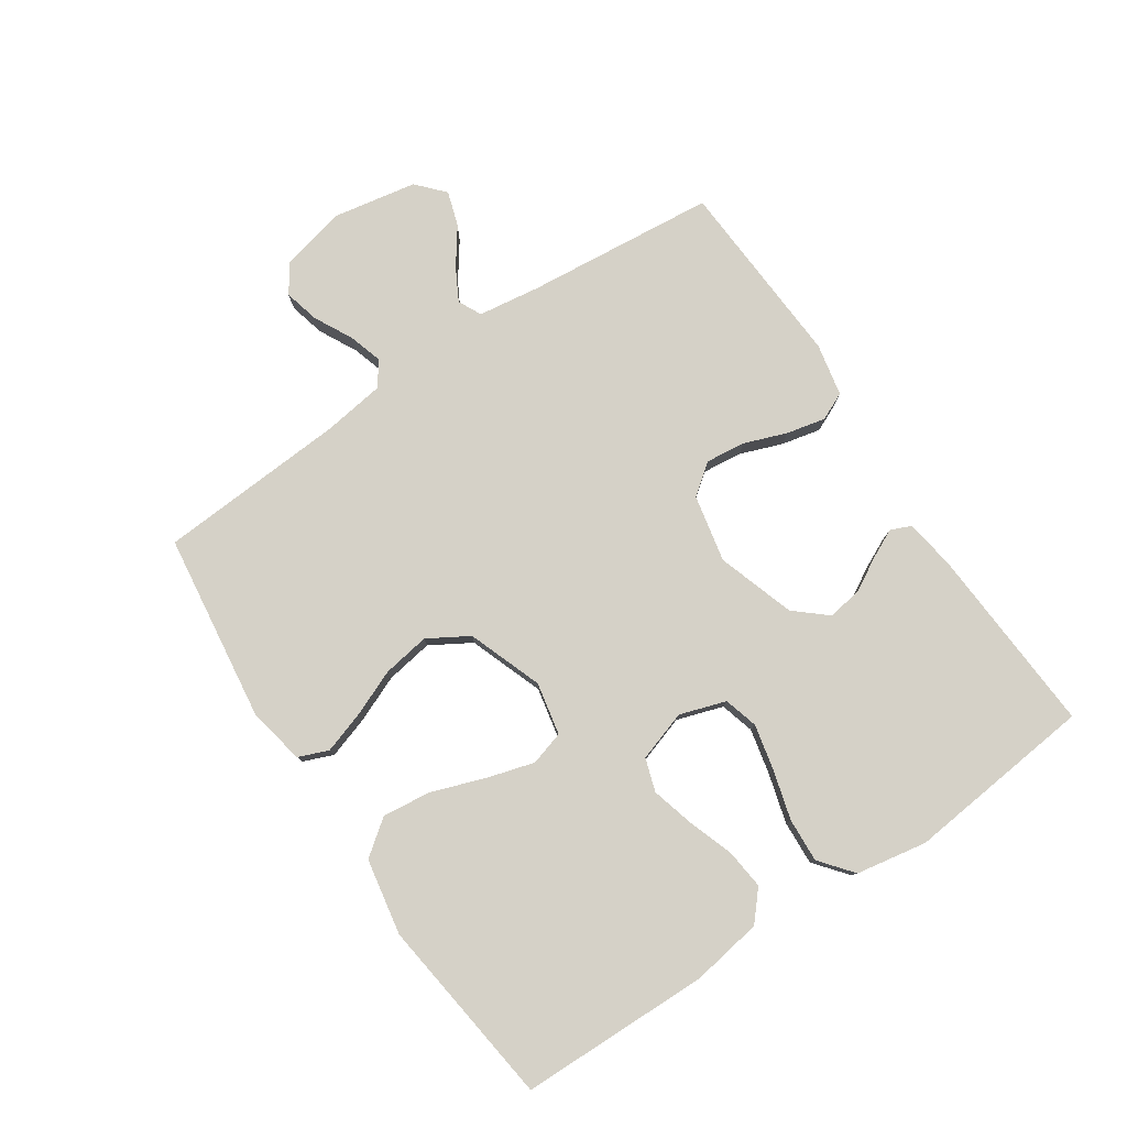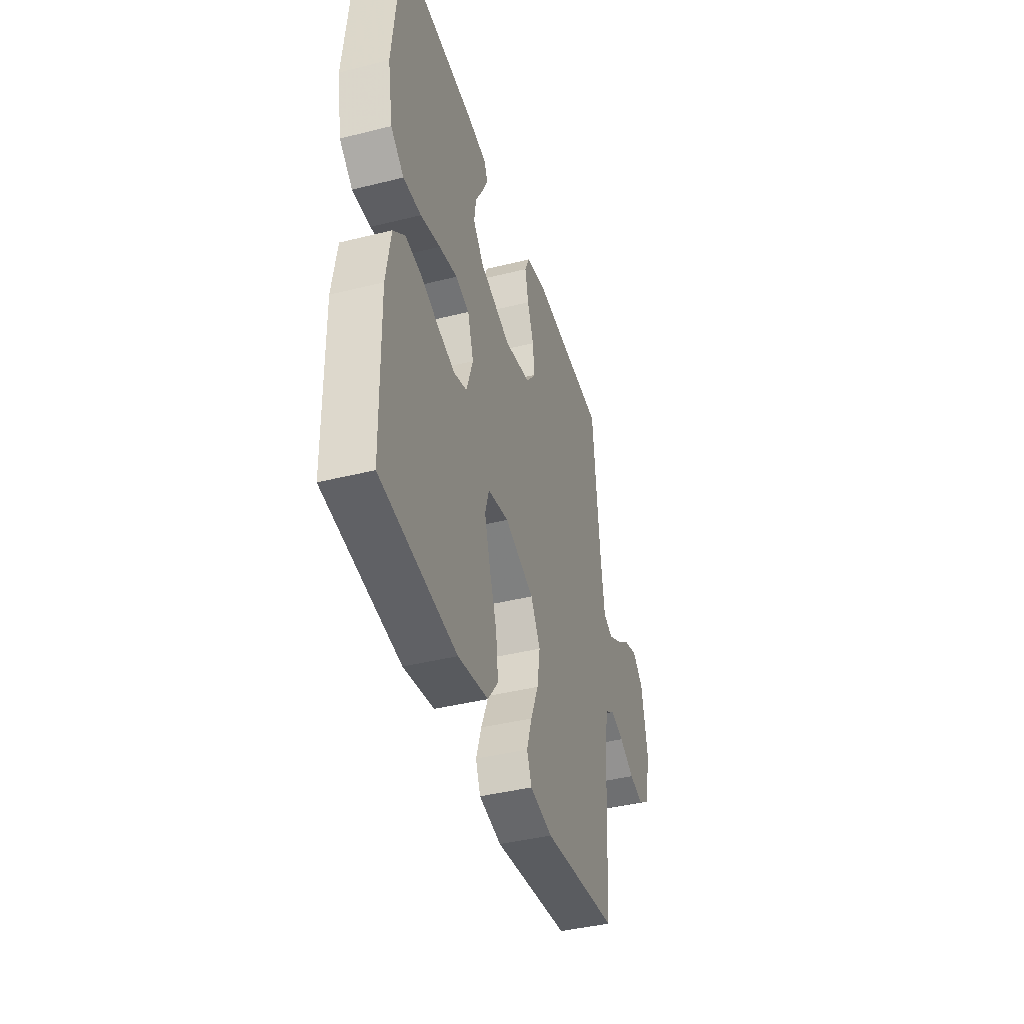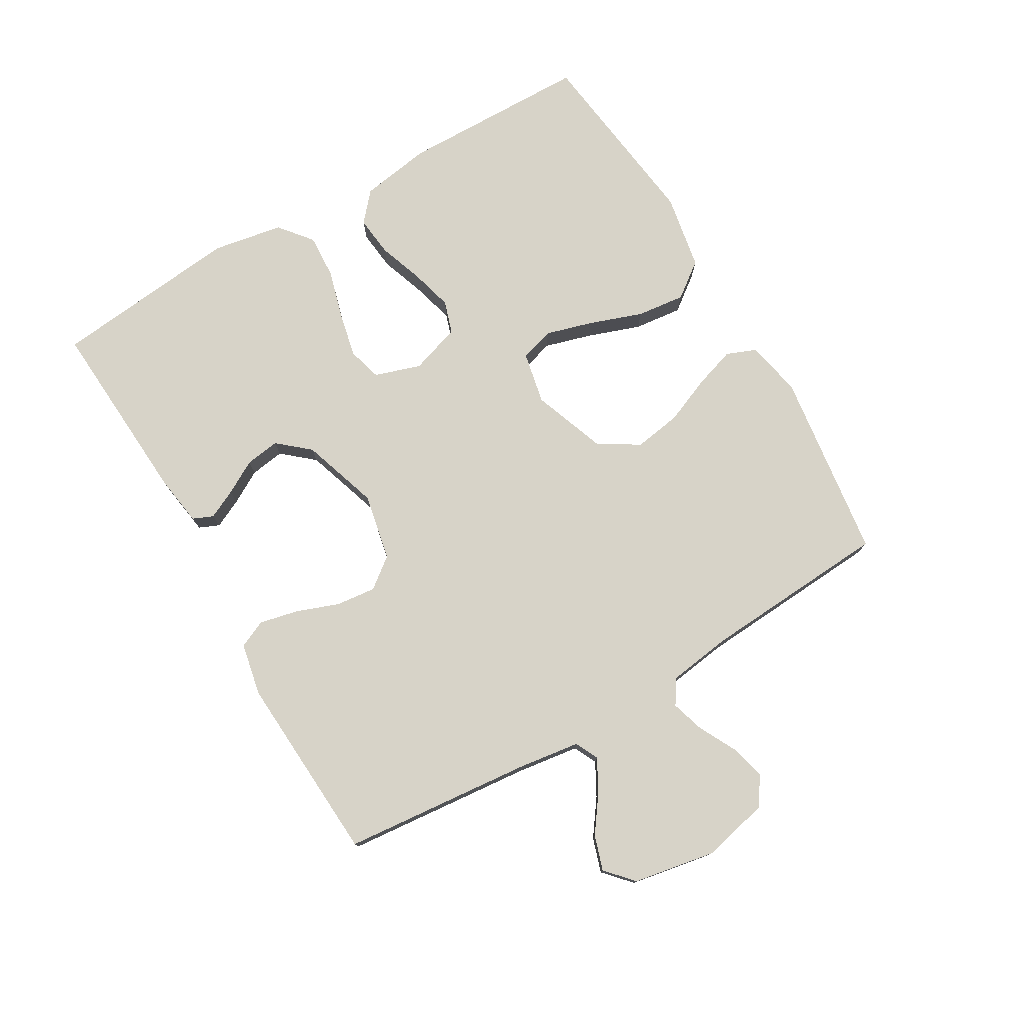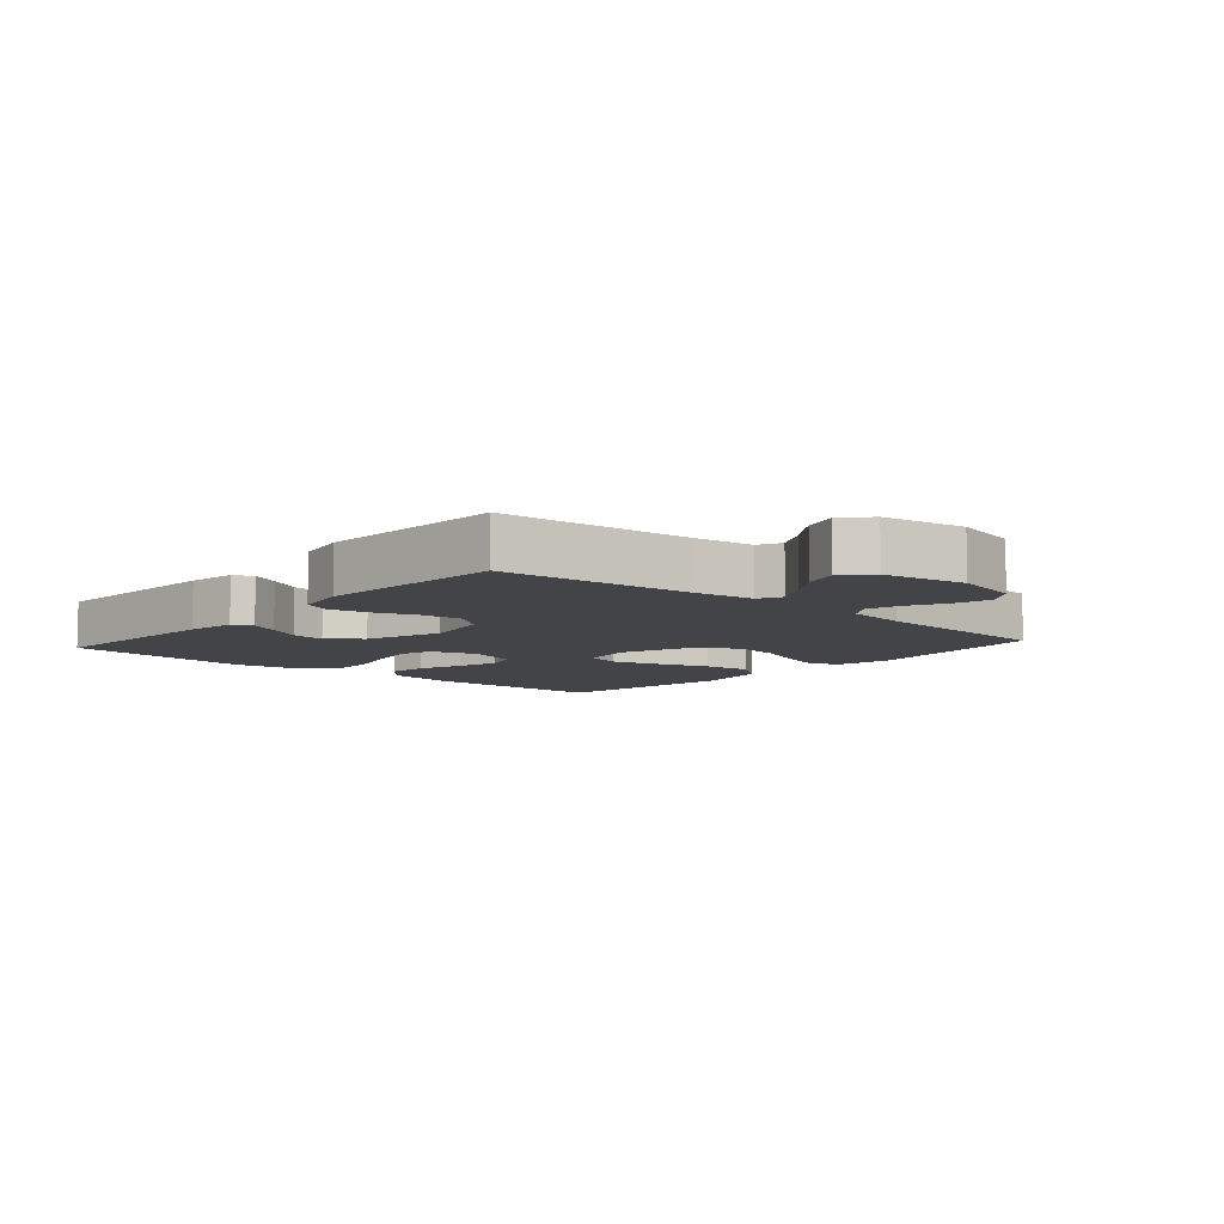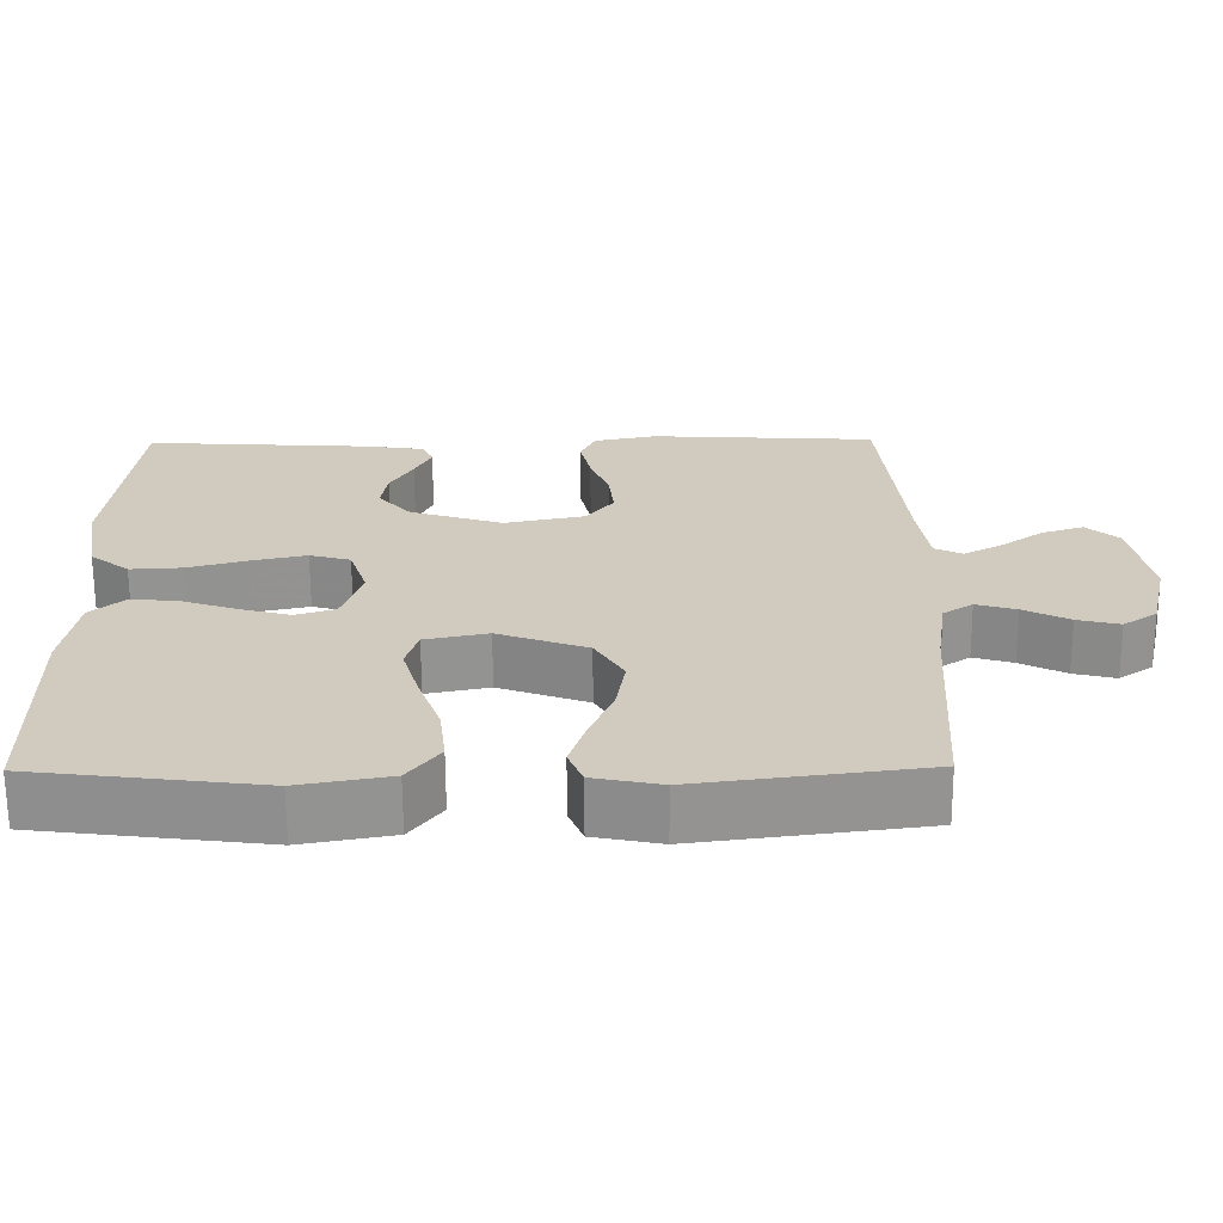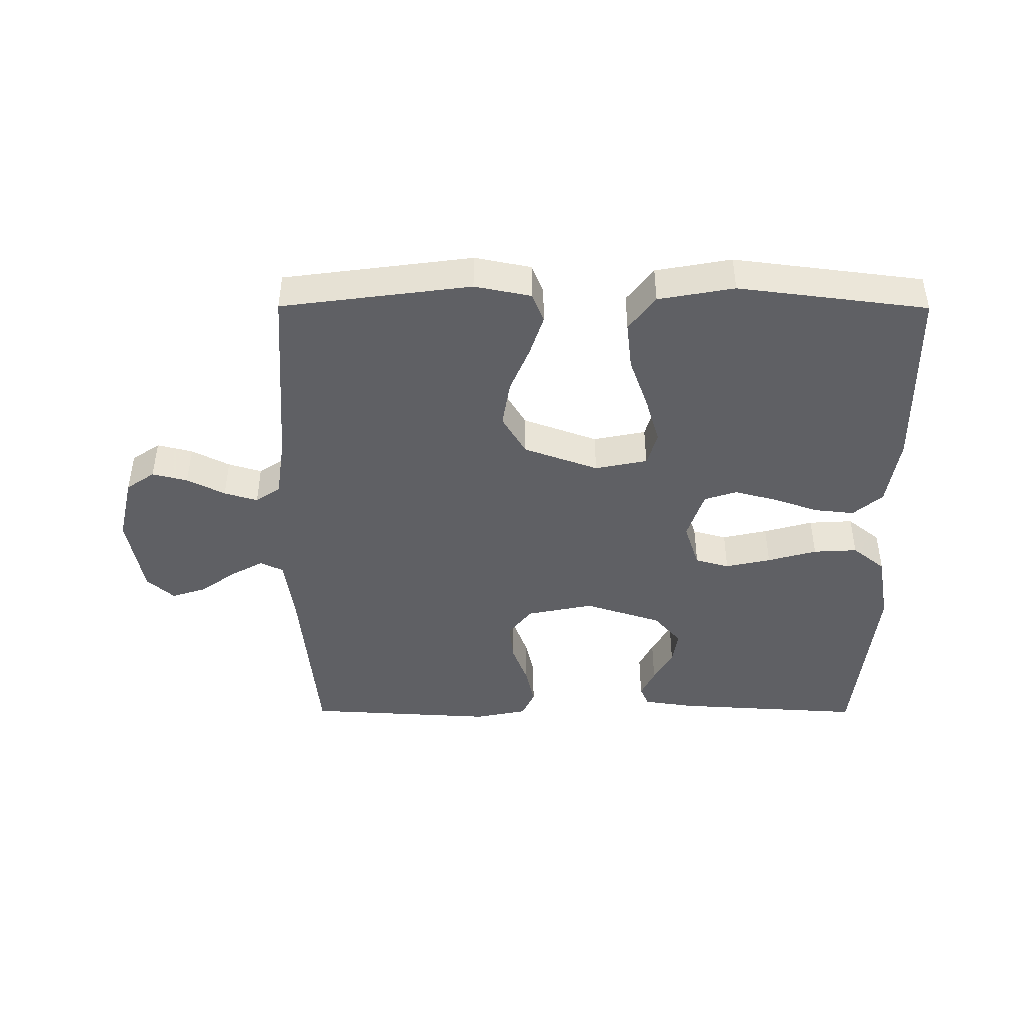
<metadata>
{"format":"obj","ext":"obj","renderer":"f3d","projection":"perspective","resolution":1024,"background":"white","views":[{"elev":79.2,"azim":-123.9,"up":"+Y"},{"elev":-41.5,"azim":-73.2,"up":"+Z"},{"elev":76.9,"azim":59.6,"up":"+Y"},{"elev":-7.9,"azim":48.5,"up":"+Y"},{"elev":-66.3,"azim":0.3,"up":"+Z"},{"elev":-44.1,"azim":179.8,"up":"+Y"}]}
</metadata>
<code>
v -0.5 0.07 -0.5
v -0.506 0.07 -0.2
v -0.488 0.07 -0.087
v -0.442 0.07 -0.047
v -0.378 0.07 -0.054
v -0.306 0.07 -0.079
v -0.239 0.07 -0.097
v -0.187 0.07 -0.08
v -0.161 0.07 0
v -0.185 0.07 0.073
v -0.239 0.07 0.088
v -0.311 0.07 0.072
v -0.389 0.07 0.05
v -0.459 0.07 0.046
v -0.511 0.07 0.088
v -0.531 0.07 0.2
v -0.5 0.07 0.5
v -0.2 0.07 0.482
v -0.12 0.07 0.47
v -0.106 0.07 0.438
v -0.128 0.07 0.392
v -0.158 0.07 0.339
v -0.166 0.07 0.284
v -0.123 0.07 0.234
v 0 0.07 0.194
v 0.106 0.07 0.216
v 0.143 0.07 0.264
v 0.136 0.07 0.327
v 0.111 0.07 0.394
v 0.097 0.07 0.456
v 0.117 0.07 0.5
v 0.2 0.07 0.517
v 0.5 0.07 0.5
v 0.529 0.07 0.2
v 0.543 0.07 0.101
v 0.58 0.07 0.083
v 0.631 0.07 0.111
v 0.688 0.07 0.152
v 0.743 0.07 0.17
v 0.786 0.07 0.131
v 0.81 0.07 0
v 0.786 0.07 -0.105
v 0.741 0.07 -0.136
v 0.685 0.07 -0.122
v 0.625 0.07 -0.091
v 0.572 0.07 -0.075
v 0.533 0.07 -0.101
v 0.519 0.07 -0.2
v 0.5 0.07 -0.5
v 0.2 0.07 -0.54
v 0.111 0.07 -0.522
v 0.092 0.07 -0.475
v 0.113 0.07 -0.41
v 0.144 0.07 -0.335
v 0.156 0.07 -0.26
v 0.118 0.07 -0.196
v 0 0.07 -0.153
v -0.083 0.07 -0.17
v -0.099 0.07 -0.224
v -0.077 0.07 -0.299
v -0.047 0.07 -0.383
v -0.038 0.07 -0.46
v -0.08 0.07 -0.516
v -0.2 0.07 -0.538
v -0.5 0 -0.5
v -0.506 0 -0.2
v -0.488 0 -0.087
v -0.442 0 -0.047
v -0.378 0 -0.054
v -0.306 0 -0.079
v -0.239 0 -0.097
v -0.187 0 -0.08
v -0.161 0 0
v -0.185 0 0.073
v -0.239 0 0.088
v -0.311 0 0.072
v -0.389 0 0.05
v -0.459 0 0.046
v -0.511 0 0.088
v -0.531 0 0.2
v -0.5 0 0.5
v -0.2 0 0.482
v -0.12 0 0.47
v -0.106 0 0.438
v -0.128 0 0.392
v -0.158 0 0.339
v -0.166 0 0.284
v -0.123 0 0.234
v 0 0 0.194
v 0.106 0 0.216
v 0.143 0 0.264
v 0.136 0 0.327
v 0.111 0 0.394
v 0.097 0 0.456
v 0.117 0 0.5
v 0.2 0 0.517
v 0.5 0 0.5
v 0.529 0 0.2
v 0.543 0 0.101
v 0.58 0 0.083
v 0.631 0 0.111
v 0.688 0 0.152
v 0.743 0 0.17
v 0.786 0 0.131
v 0.81 0 0
v 0.786 0 -0.105
v 0.741 0 -0.136
v 0.685 0 -0.122
v 0.625 0 -0.091
v 0.572 0 -0.075
v 0.533 0 -0.101
v 0.519 0 -0.2
v 0.5 0 -0.5
v 0.2 0 -0.54
v 0.111 0 -0.522
v 0.092 0 -0.475
v 0.113 0 -0.41
v 0.144 0 -0.335
v 0.156 0 -0.26
v 0.118 0 -0.196
v 0 0 -0.153
v -0.083 0 -0.17
v -0.099 0 -0.224
v -0.077 0 -0.299
v -0.047 0 -0.383
v -0.038 0 -0.46
v -0.08 0 -0.516
v -0.2 0 -0.538
f 60 61 62 63
f 59 60 63 64
f 58 59 64 1
f 51 52 53 54
f 49 50 51 54
f 48 49 54 55
f 47 48 55 56
f 42 43 44 45
f 42 45 46
f 41 42 46
f 40 41 46
f 37 38 39 40
f 36 37 40 46
f 35 36 46 47
f 31 32 33 34
f 28 29 30 31
f 27 28 31 34
f 26 27 34 35
f 19 20 21 22
f 17 18 19 22
f 17 22 23
f 16 17 23 24
f 12 13 14 15
f 11 12 15 16
f 10 11 16 24
f 3 4 5 6
f 3 6 7
f 58 1 2 3
f 57 58 3 7
f 47 56 57
f 25 26 35 47
f 9 10 24 25
f 8 9 25 47
f 7 8 47 57
f 127 126 125 124
f 128 127 124 123
f 65 128 123 122
f 118 117 116 115
f 118 115 114 113
f 119 118 113 112
f 120 119 112 111
f 109 108 107 106
f 110 109 106
f 110 106 105
f 110 105 104
f 104 103 102 101
f 110 104 101 100
f 111 110 100 99
f 98 97 96 95
f 95 94 93 92
f 98 95 92 91
f 99 98 91 90
f 86 85 84 83
f 86 83 82 81
f 87 86 81
f 88 87 81 80
f 79 78 77 76
f 80 79 76 75
f 88 80 75 74
f 70 69 68 67
f 71 70 67
f 67 66 65 122
f 71 67 122 121
f 121 120 111
f 111 99 90 89
f 89 88 74 73
f 111 89 73 72
f 121 111 72 71
f 1 65 66 2
f 2 66 67 3
f 3 67 68 4
f 4 68 69 5
f 5 69 70 6
f 6 70 71 7
f 7 71 72 8
f 8 72 73 9
f 9 73 74 10
f 10 74 75 11
f 11 75 76 12
f 12 76 77 13
f 13 77 78 14
f 14 78 79 15
f 15 79 80 16
f 16 80 81 17
f 17 81 82 18
f 18 82 83 19
f 19 83 84 20
f 20 84 85 21
f 21 85 86 22
f 22 86 87 23
f 23 87 88 24
f 24 88 89 25
f 25 89 90 26
f 26 90 91 27
f 27 91 92 28
f 28 92 93 29
f 29 93 94 30
f 30 94 95 31
f 31 95 96 32
f 32 96 97 33
f 33 97 98 34
f 34 98 99 35
f 35 99 100 36
f 36 100 101 37
f 37 101 102 38
f 38 102 103 39
f 39 103 104 40
f 40 104 105 41
f 41 105 106 42
f 42 106 107 43
f 43 107 108 44
f 44 108 109 45
f 45 109 110 46
f 46 110 111 47
f 47 111 112 48
f 48 112 113 49
f 49 113 114 50
f 50 114 115 51
f 51 115 116 52
f 52 116 117 53
f 53 117 118 54
f 54 118 119 55
f 55 119 120 56
f 56 120 121 57
f 57 121 122 58
f 58 122 123 59
f 59 123 124 60
f 60 124 125 61
f 61 125 126 62
f 62 126 127 63
f 63 127 128 64
f 64 128 65 1

</code>
